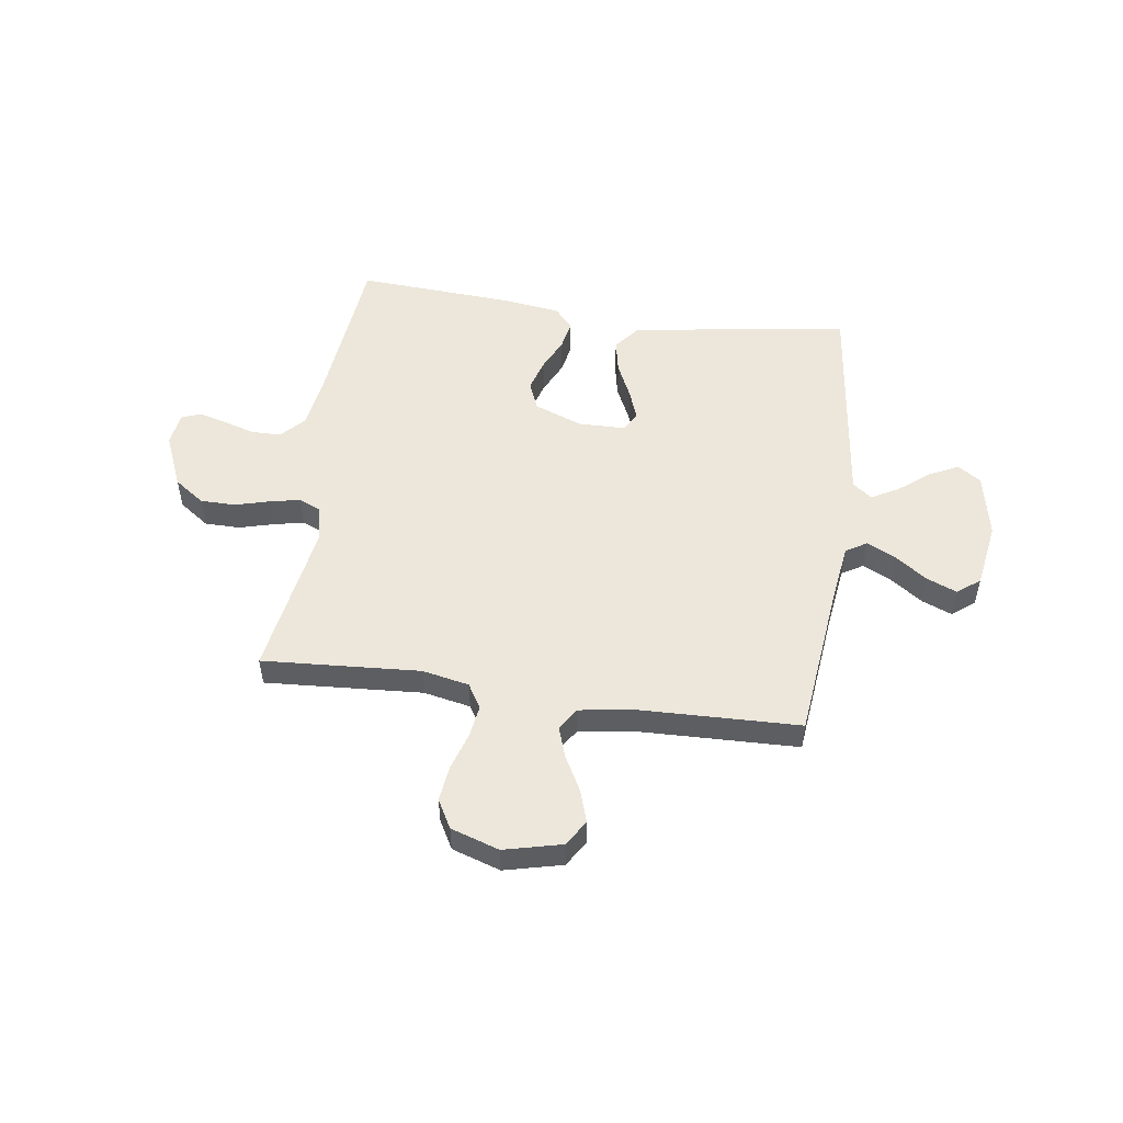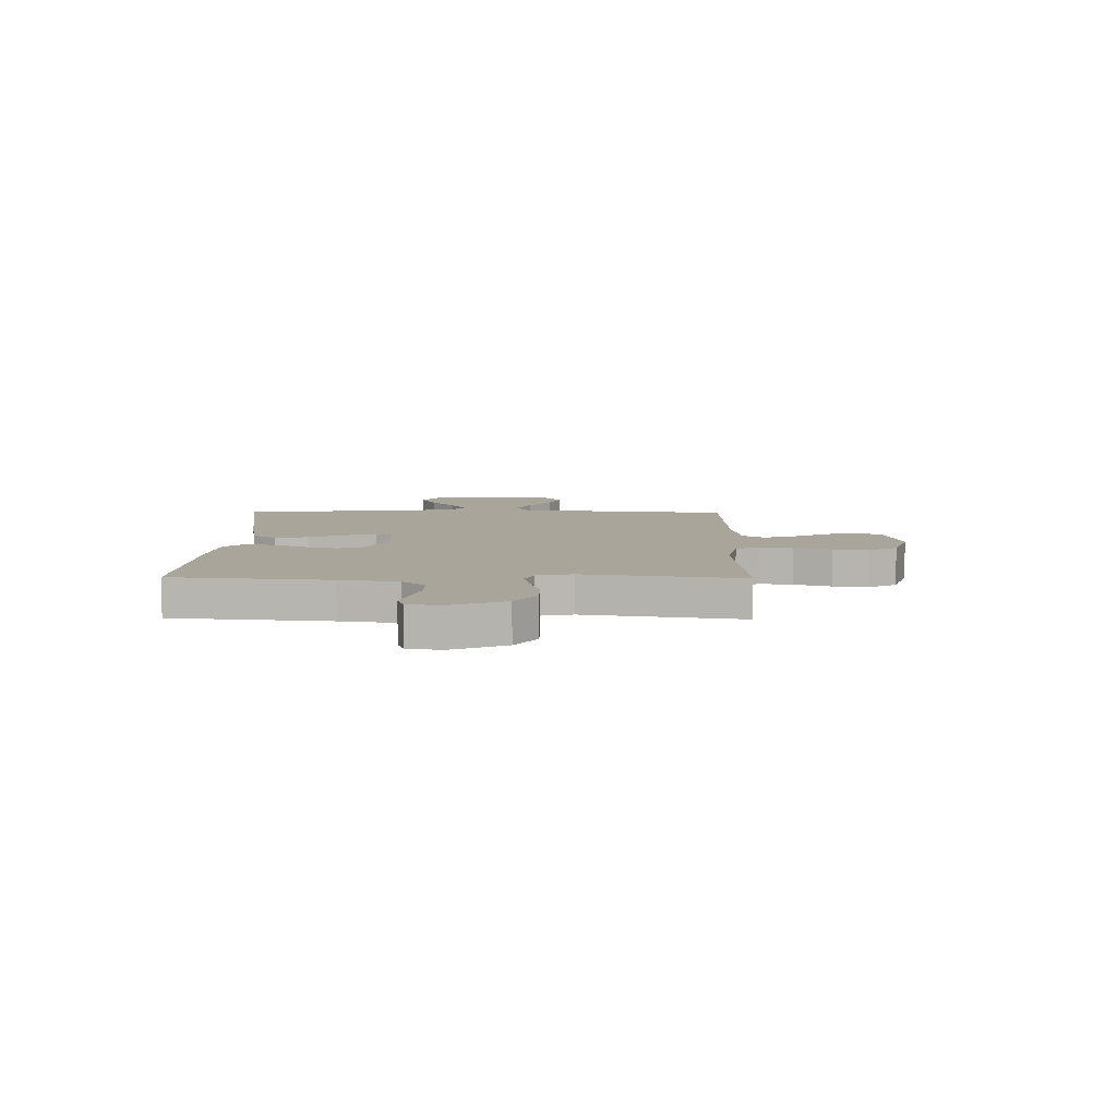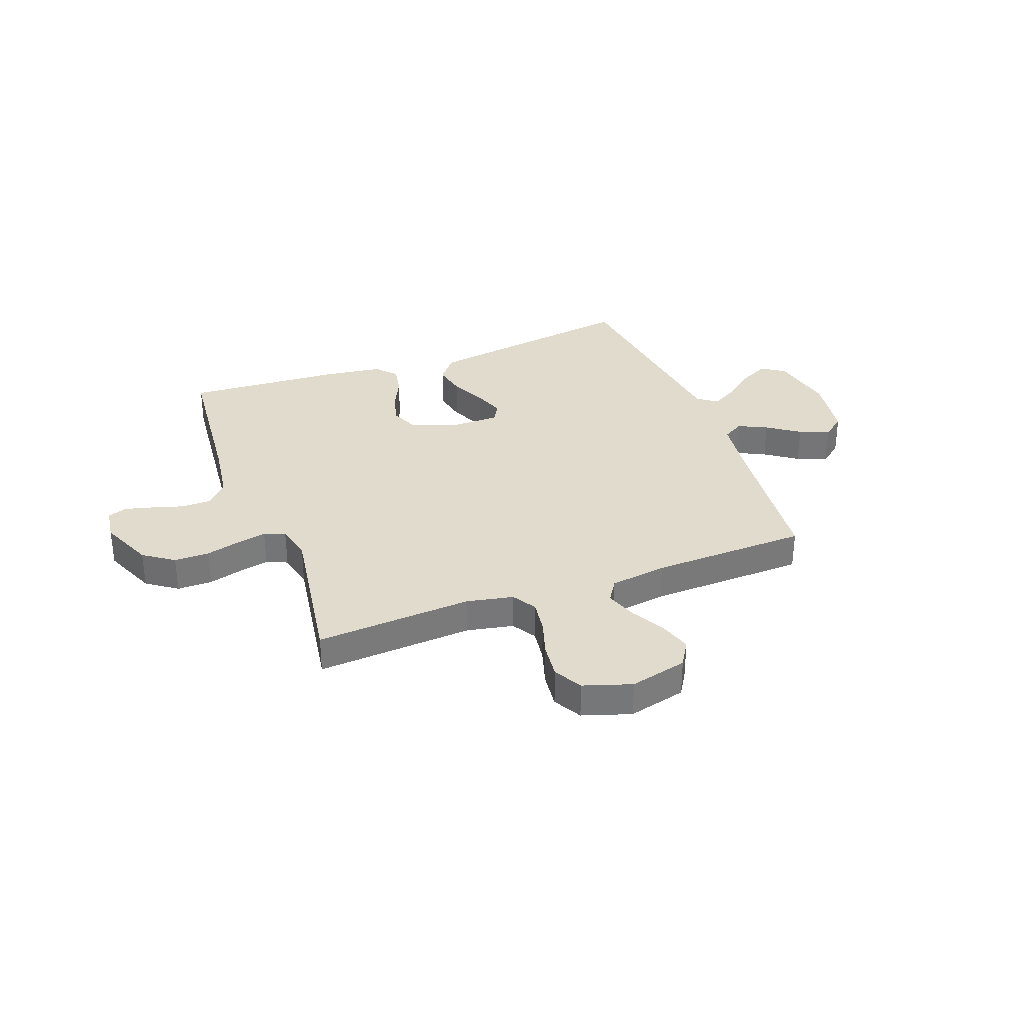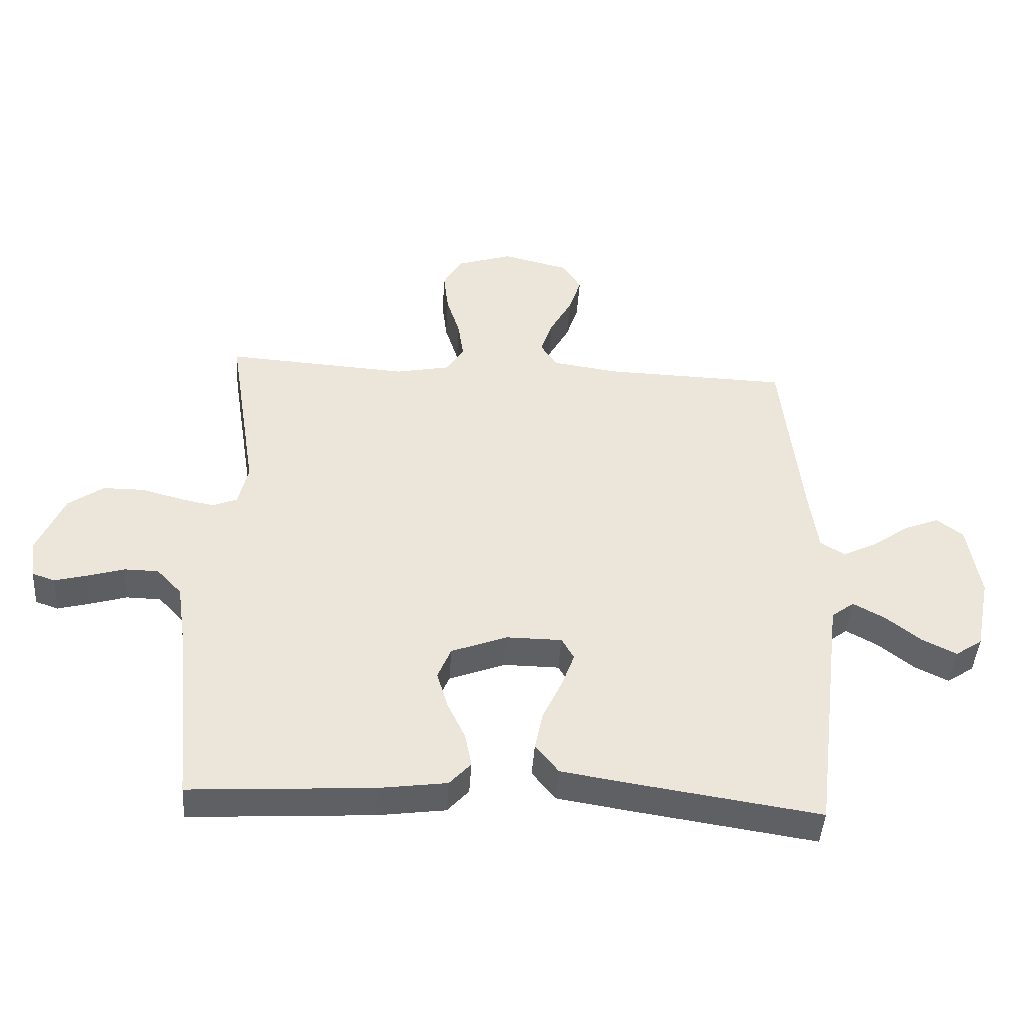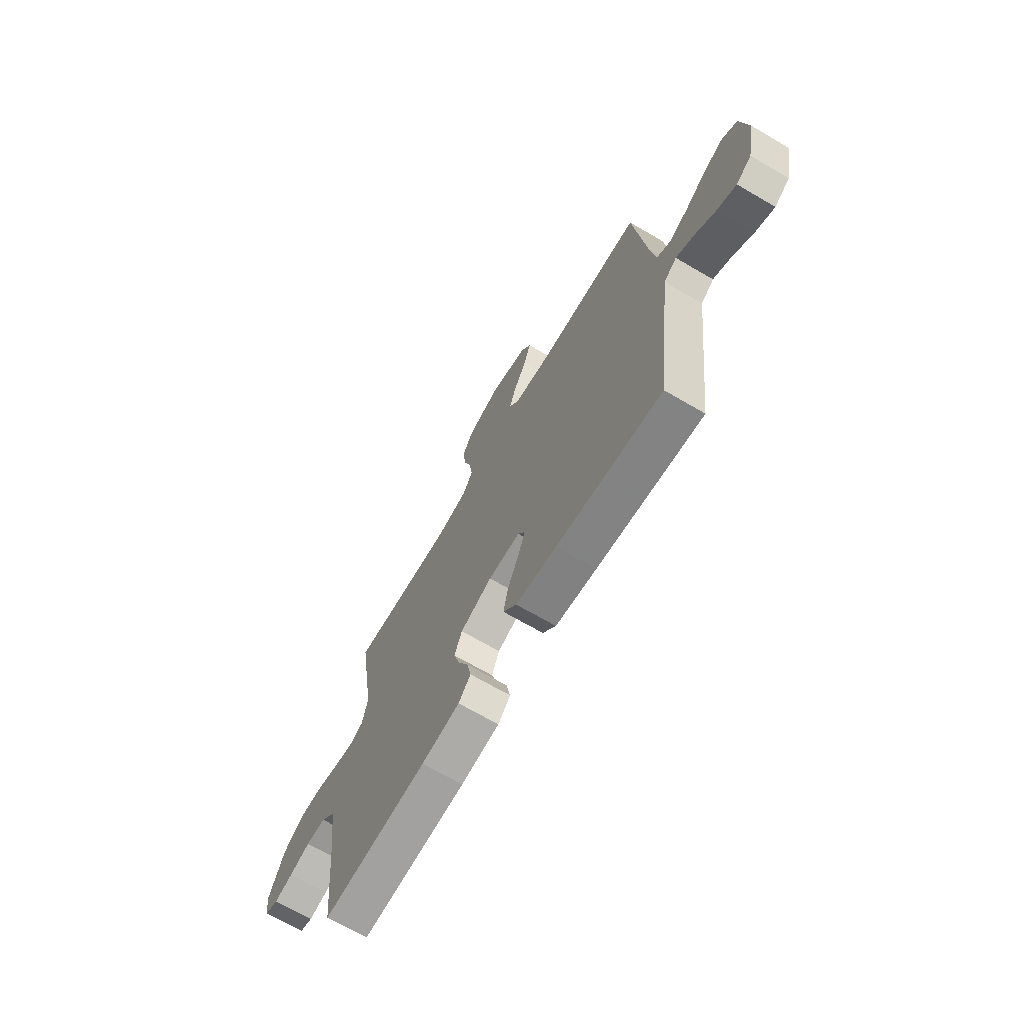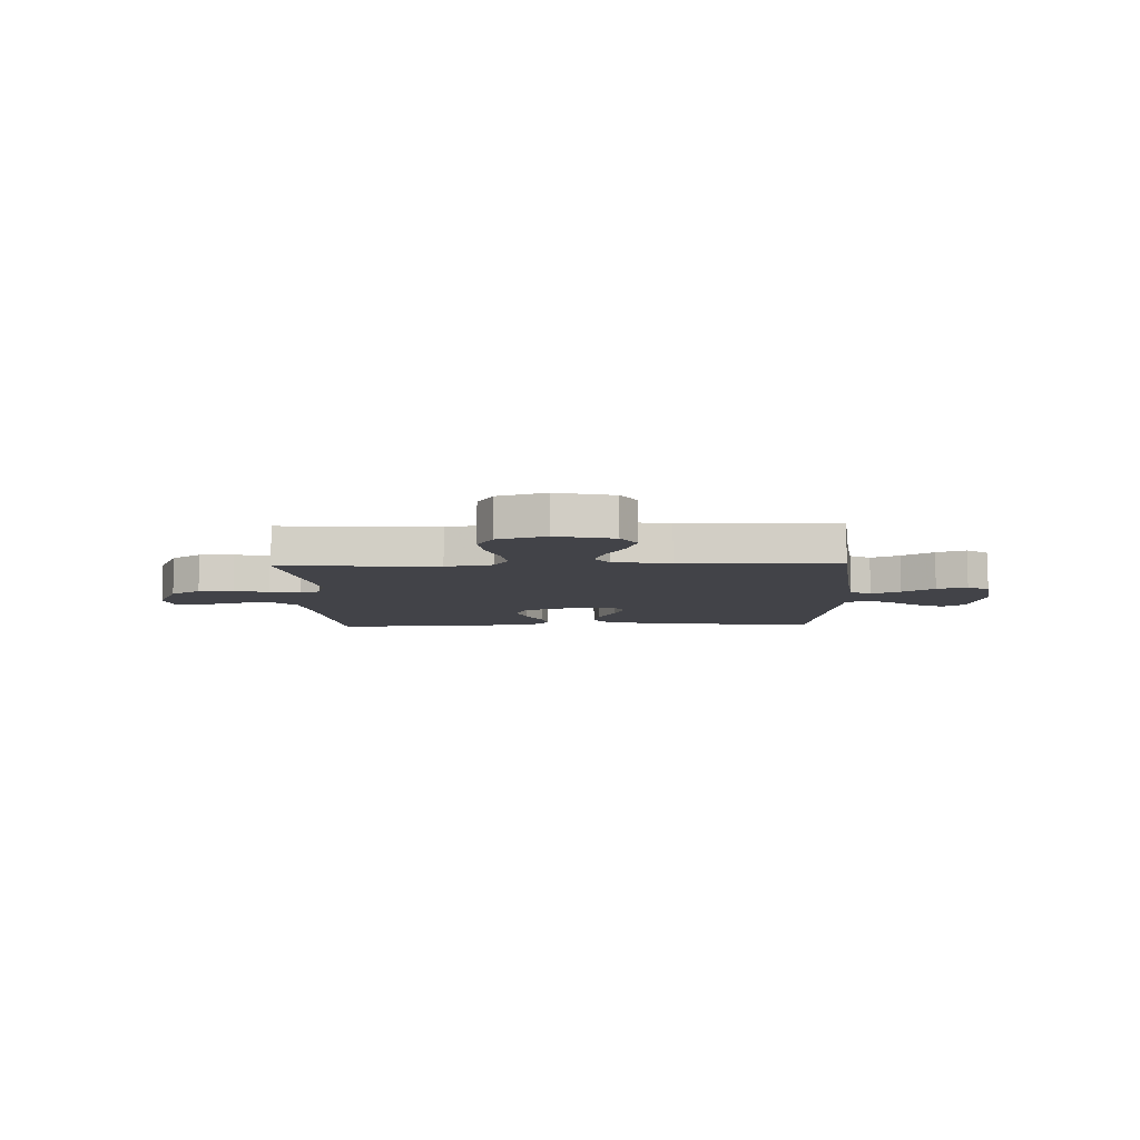
<metadata>
{"format":"obj","ext":"obj","renderer":"f3d","projection":"perspective","resolution":1024,"background":"white","views":[{"elev":51.8,"azim":8.2,"up":"+Y"},{"elev":7.6,"azim":-89.2,"up":"+Y"},{"elev":33.2,"azim":-20.5,"up":"+Y"},{"elev":-44.4,"azim":-3.7,"up":"+Z"},{"elev":-69.1,"azim":59.7,"up":"+Z"},{"elev":-7.6,"azim":1.8,"up":"+Y"}]}
</metadata>
<code>
v 0.5 0.07 -0.5
v 0.2 0.07 -0.454
v 0.083 0.07 -0.435
v 0.045 0.07 -0.387
v 0.058 0.07 -0.323
v 0.09 0.07 -0.255
v 0.111 0.07 -0.197
v 0.091 0.07 -0.161
v 0 0.07 -0.16
v -0.091 0.07 -0.195
v -0.113 0.07 -0.248
v -0.095 0.07 -0.31
v -0.066 0.07 -0.372
v -0.055 0.07 -0.428
v -0.09 0.07 -0.467
v -0.2 0.07 -0.482
v -0.5 0.07 -0.5
v -0.529 0.07 -0.2
v -0.545 0.07 -0.09
v -0.586 0.07 -0.046
v -0.642 0.07 -0.045
v -0.702 0.07 -0.063
v -0.755 0.07 -0.077
v -0.792 0.07 -0.064
v -0.801 0.07 0
v -0.757 0.07 0.103
v -0.699 0.07 0.144
v -0.632 0.07 0.144
v -0.566 0.07 0.126
v -0.509 0.07 0.114
v -0.469 0.07 0.131
v -0.453 0.07 0.2
v -0.5 0.07 0.5
v -0.2 0.07 0.48
v -0.111 0.07 0.498
v -0.083 0.07 0.544
v -0.092 0.07 0.607
v -0.114 0.07 0.678
v -0.122 0.07 0.746
v -0.092 0.07 0.8
v 0 0.07 0.83
v 0.11 0.07 0.803
v 0.14 0.07 0.754
v 0.12 0.07 0.692
v 0.084 0.07 0.626
v 0.064 0.07 0.567
v 0.091 0.07 0.525
v 0.2 0.07 0.509
v 0.5 0.07 0.5
v 0.532 0.07 0.2
v 0.547 0.07 0.089
v 0.587 0.07 0.065
v 0.642 0.07 0.092
v 0.703 0.07 0.135
v 0.76 0.07 0.158
v 0.803 0.07 0.125
v 0.823 0.07 0
v 0.798 0.07 -0.124
v 0.754 0.07 -0.154
v 0.698 0.07 -0.126
v 0.641 0.07 -0.08
v 0.589 0.07 -0.051
v 0.552 0.07 -0.079
v 0.537 0.07 -0.2
v 0.5 0 -0.5
v 0.2 0 -0.454
v 0.083 0 -0.435
v 0.045 0 -0.387
v 0.058 0 -0.323
v 0.09 0 -0.255
v 0.111 0 -0.197
v 0.091 0 -0.161
v 0 0 -0.16
v -0.091 0 -0.195
v -0.113 0 -0.248
v -0.095 0 -0.31
v -0.066 0 -0.372
v -0.055 0 -0.428
v -0.09 0 -0.467
v -0.2 0 -0.482
v -0.5 0 -0.5
v -0.529 0 -0.2
v -0.545 0 -0.09
v -0.586 0 -0.046
v -0.642 0 -0.045
v -0.702 0 -0.063
v -0.755 0 -0.077
v -0.792 0 -0.064
v -0.801 0 0
v -0.757 0 0.103
v -0.699 0 0.144
v -0.632 0 0.144
v -0.566 0 0.126
v -0.509 0 0.114
v -0.469 0 0.131
v -0.453 0 0.2
v -0.5 0 0.5
v -0.2 0 0.48
v -0.111 0 0.498
v -0.083 0 0.544
v -0.092 0 0.607
v -0.114 0 0.678
v -0.122 0 0.746
v -0.092 0 0.8
v 0 0 0.83
v 0.11 0 0.803
v 0.14 0 0.754
v 0.12 0 0.692
v 0.084 0 0.626
v 0.064 0 0.567
v 0.091 0 0.525
v 0.2 0 0.509
v 0.5 0 0.5
v 0.532 0 0.2
v 0.547 0 0.089
v 0.587 0 0.065
v 0.642 0 0.092
v 0.703 0 0.135
v 0.76 0 0.158
v 0.803 0 0.125
v 0.823 0 0
v 0.798 0 -0.124
v 0.754 0 -0.154
v 0.698 0 -0.126
v 0.641 0 -0.08
v 0.589 0 -0.051
v 0.552 0 -0.079
v 0.537 0 -0.2
f 59 60 61
f 58 59 61
f 57 58 61
f 56 57 61
f 55 56 61
f 54 55 61
f 53 54 61
f 52 53 61 62
f 51 52 62 63
f 48 49 50
f 51 63 64
f 50 51 64
f 48 50 64
f 47 48 64
f 43 44 45
f 42 43 45
f 41 42 45
f 40 41 45
f 39 40 45
f 38 39 45
f 37 38 45
f 36 37 45 46
f 64 1 2
f 47 64 2
f 46 47 2
f 36 46 2
f 35 36 2
f 27 28 29
f 26 27 29
f 25 26 29
f 24 25 29
f 23 24 29
f 22 23 29
f 21 22 29
f 20 21 29 30
f 19 20 30 31
f 16 17 18
f 15 16 18
f 14 15 18
f 13 14 18
f 12 13 18
f 18 19 31
f 12 18 31
f 11 12 31
f 4 5 6
f 3 4 6
f 2 3 6
f 2 6 7
f 35 2 7
f 34 35 7 8
f 34 8 9
f 33 34 9
f 32 33 9
f 10 11 31 32
f 9 10 32
f 125 124 123
f 125 123 122
f 125 122 121
f 125 121 120
f 125 120 119
f 125 119 118
f 125 118 117
f 126 125 117 116
f 127 126 116 115
f 114 113 112
f 128 127 115
f 128 115 114
f 128 114 112
f 128 112 111
f 109 108 107
f 109 107 106
f 109 106 105
f 109 105 104
f 109 104 103
f 109 103 102
f 109 102 101
f 110 109 101 100
f 66 65 128
f 66 128 111
f 66 111 110
f 66 110 100
f 66 100 99
f 93 92 91
f 93 91 90
f 93 90 89
f 93 89 88
f 93 88 87
f 93 87 86
f 93 86 85
f 94 93 85 84
f 95 94 84 83
f 82 81 80
f 82 80 79
f 82 79 78
f 82 78 77
f 82 77 76
f 95 83 82
f 95 82 76
f 95 76 75
f 70 69 68
f 70 68 67
f 70 67 66
f 71 70 66
f 71 66 99
f 72 71 99 98
f 73 72 98
f 73 98 97
f 73 97 96
f 96 95 75 74
f 96 74 73
f 1 65 66 2
f 2 66 67 3
f 3 67 68 4
f 4 68 69 5
f 5 69 70 6
f 6 70 71 7
f 7 71 72 8
f 8 72 73 9
f 9 73 74 10
f 10 74 75 11
f 11 75 76 12
f 12 76 77 13
f 13 77 78 14
f 14 78 79 15
f 15 79 80 16
f 16 80 81 17
f 17 81 82 18
f 18 82 83 19
f 19 83 84 20
f 20 84 85 21
f 21 85 86 22
f 22 86 87 23
f 23 87 88 24
f 24 88 89 25
f 25 89 90 26
f 26 90 91 27
f 27 91 92 28
f 28 92 93 29
f 29 93 94 30
f 30 94 95 31
f 31 95 96 32
f 32 96 97 33
f 33 97 98 34
f 34 98 99 35
f 35 99 100 36
f 36 100 101 37
f 37 101 102 38
f 38 102 103 39
f 39 103 104 40
f 40 104 105 41
f 41 105 106 42
f 42 106 107 43
f 43 107 108 44
f 44 108 109 45
f 45 109 110 46
f 46 110 111 47
f 47 111 112 48
f 48 112 113 49
f 49 113 114 50
f 50 114 115 51
f 51 115 116 52
f 52 116 117 53
f 53 117 118 54
f 54 118 119 55
f 55 119 120 56
f 56 120 121 57
f 57 121 122 58
f 58 122 123 59
f 59 123 124 60
f 60 124 125 61
f 61 125 126 62
f 62 126 127 63
f 63 127 128 64
f 64 128 65 1

</code>
